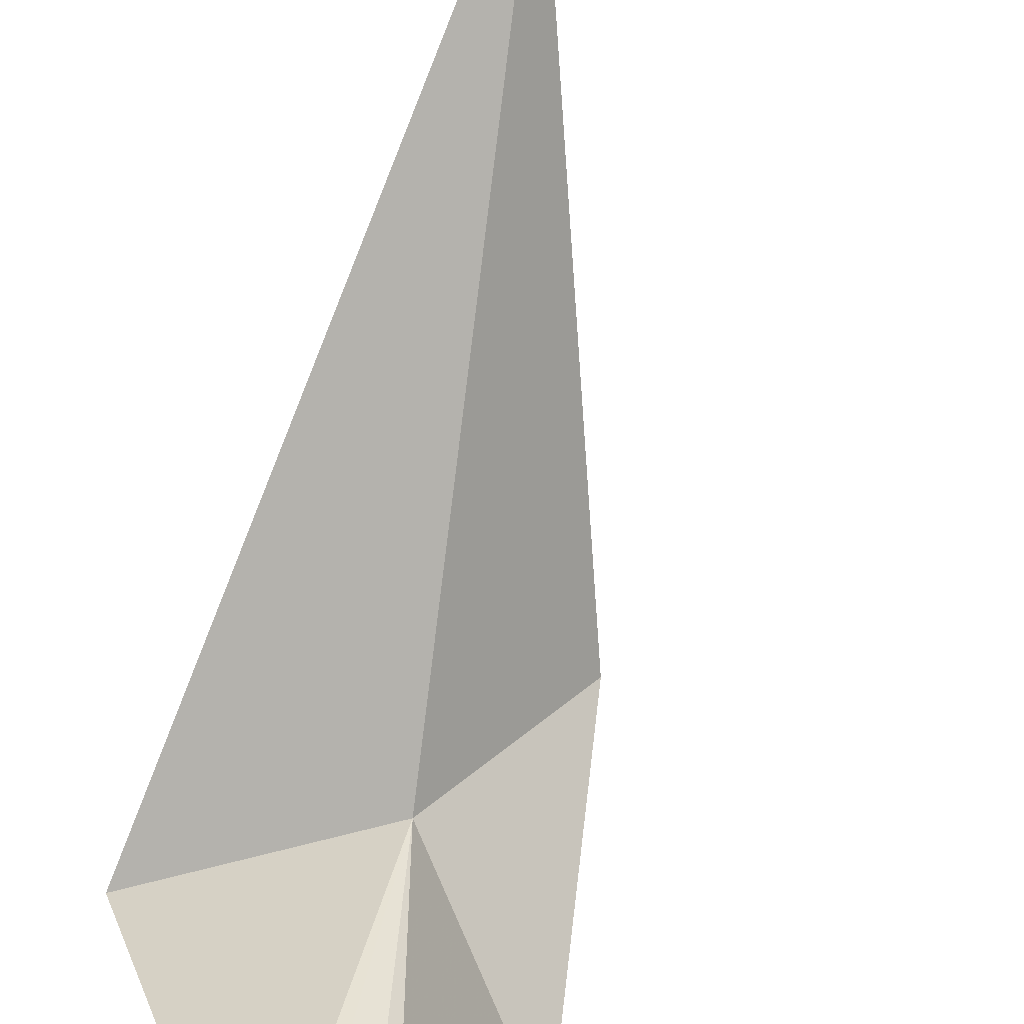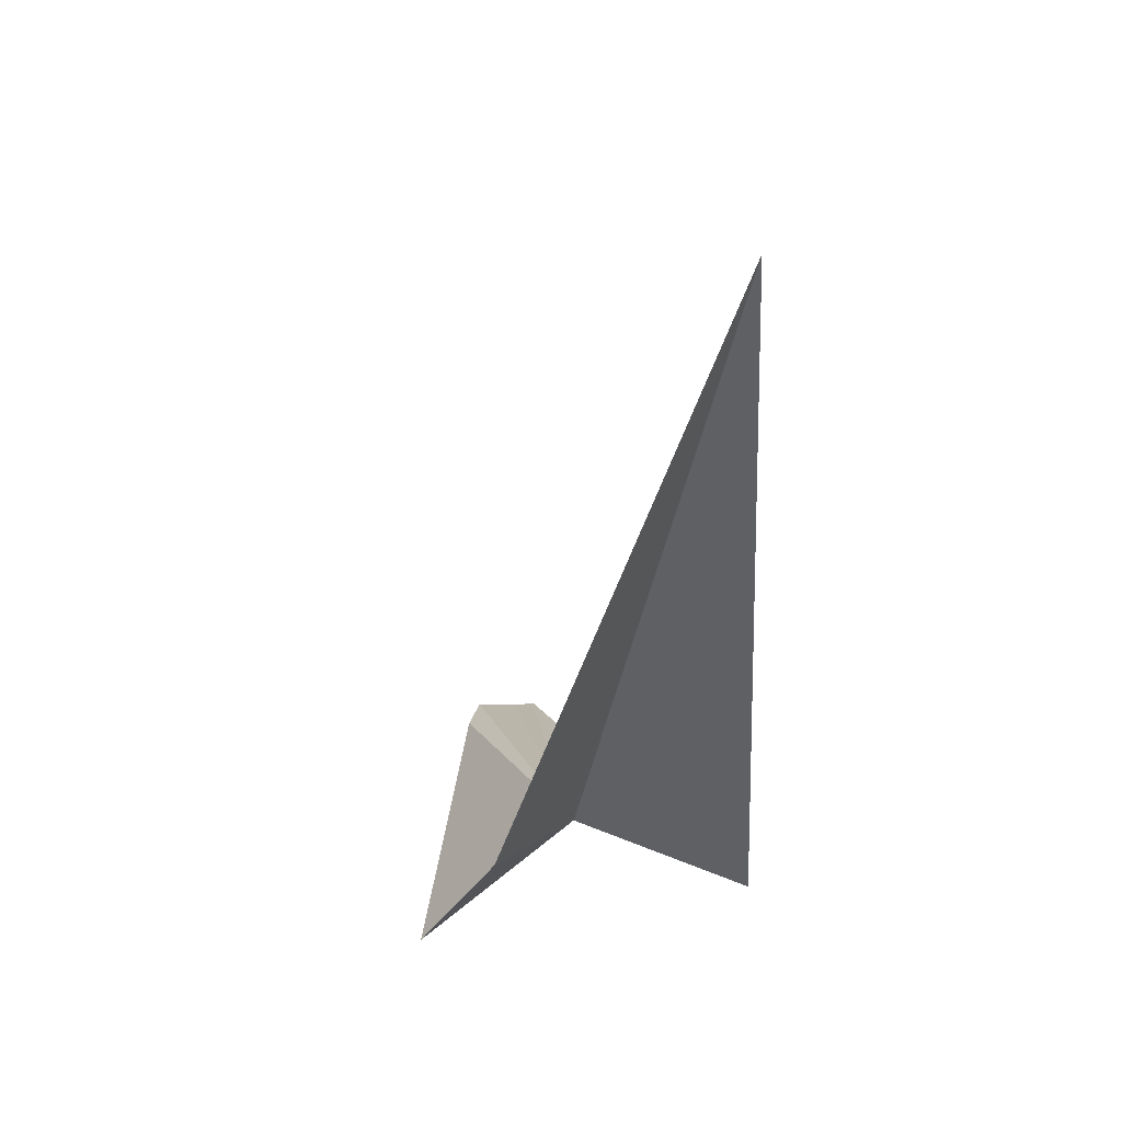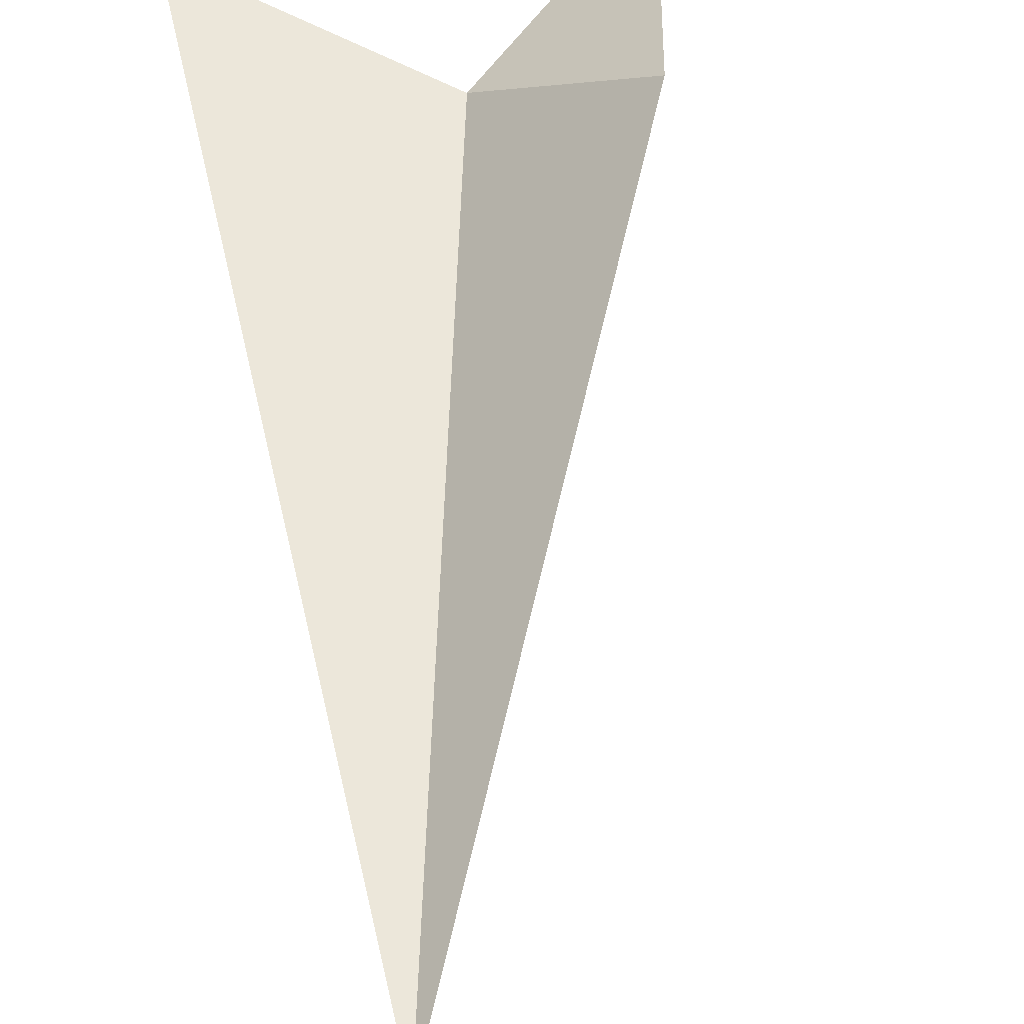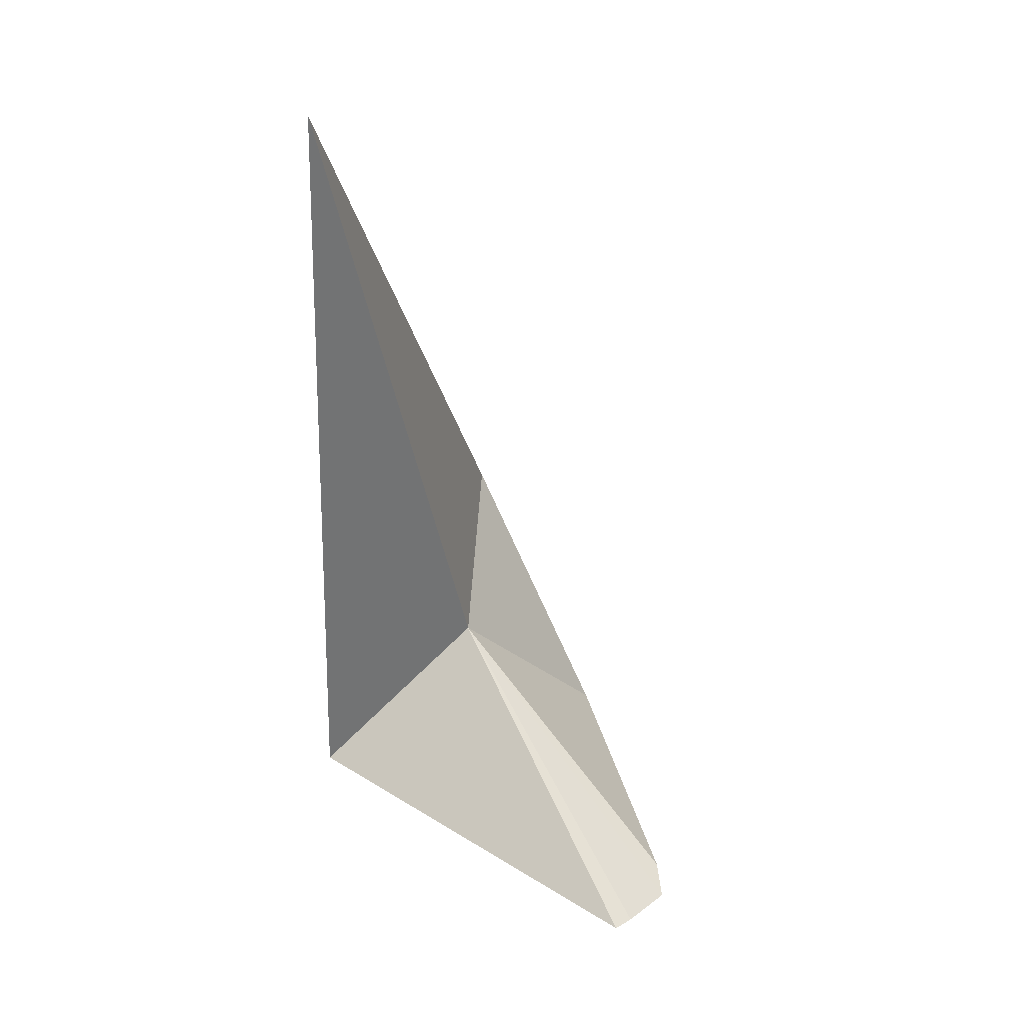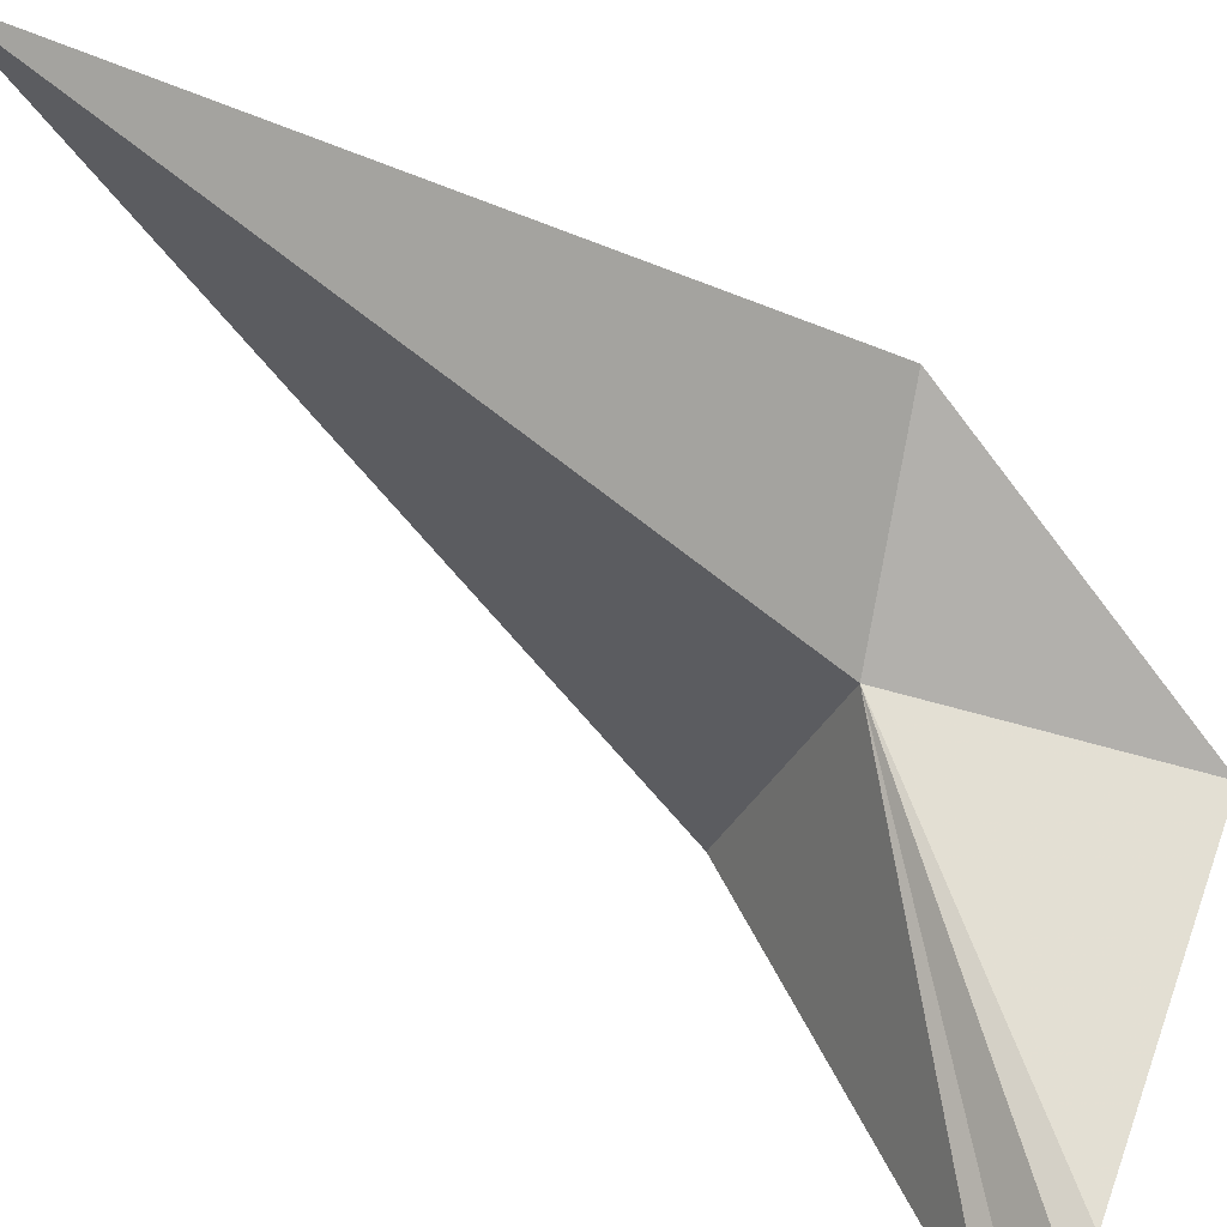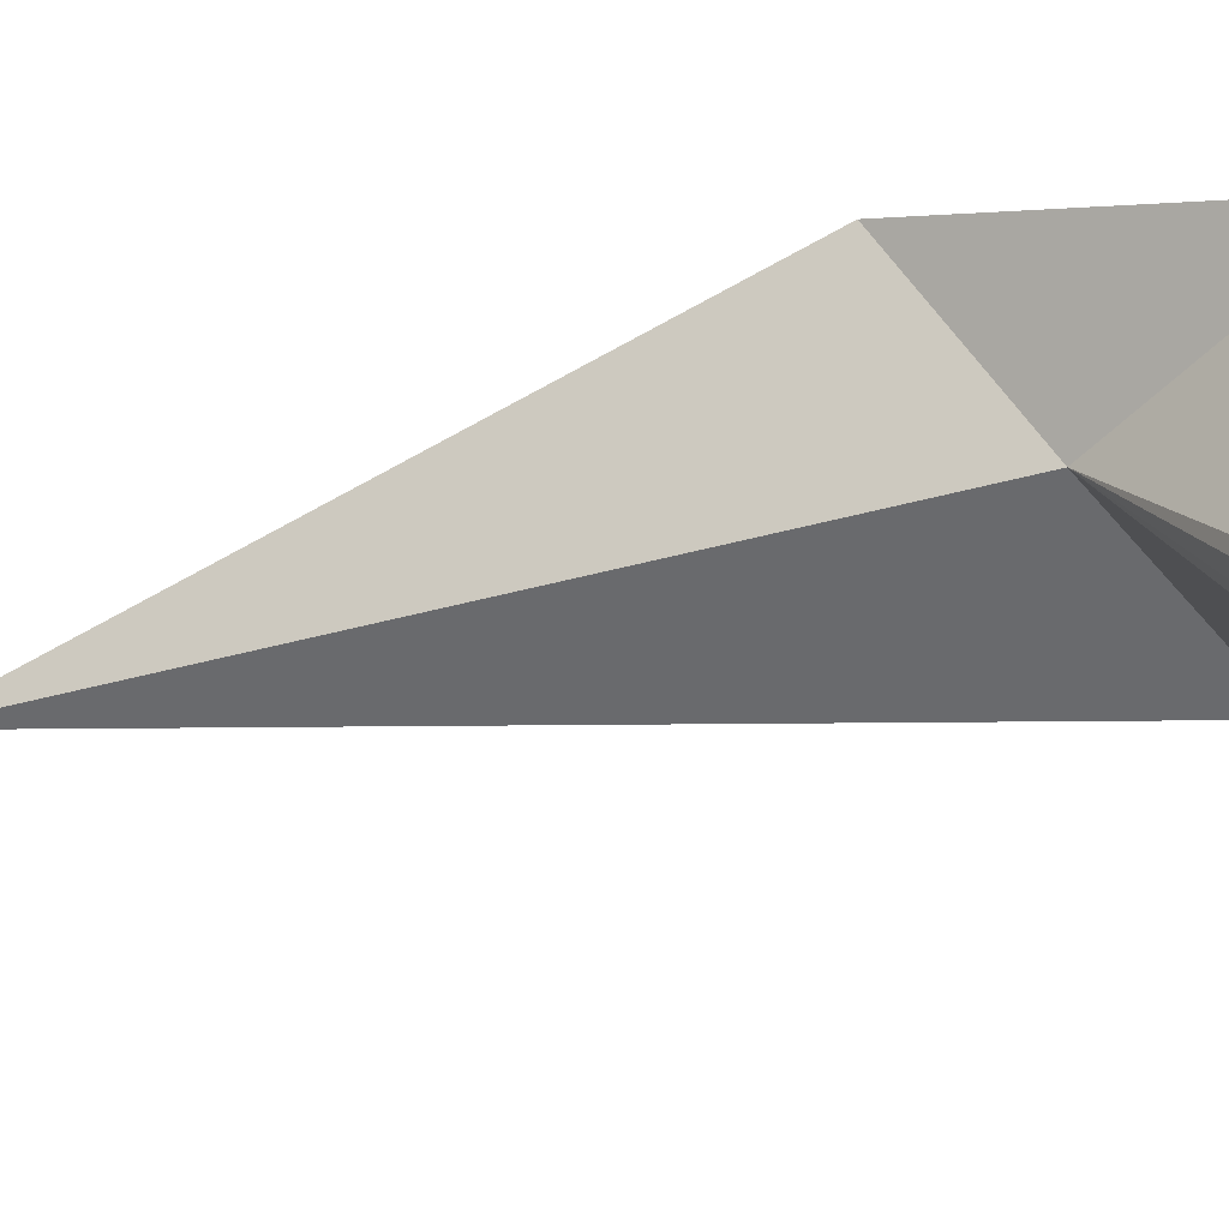
<metadata>
{"format":"obj","ext":"obj","renderer":"f3d","projection":"perspective","resolution":1024,"background":"white","views":[{"elev":-76.6,"azim":161.4,"up":"+Z"},{"elev":41.5,"azim":-13.2,"up":"+Y"},{"elev":59.5,"azim":170.5,"up":"+Z"},{"elev":38.5,"azim":145.3,"up":"+Y"},{"elev":-38.2,"azim":-147.5,"up":"+Z"},{"elev":-61.8,"azim":-85.2,"up":"+Z"}]}
</metadata>
<code>
v 12.28 -18.63 3.134
v 11.32 -17.69 4.273
v 10.83 -20.25 2.9
v 13.54 -12.41 3.564
v 13.97 -19.81 3.336
v 12.4 -20.25 0.002
v 12.59 -20.27 0.002
v 12 -20.15 0.002
v 11.83 -20.08 0.315
f 1 2 3
f 1 4 2
f 1 5 4
f 1 6 7
f 1 3 9
f 1 8 6
f 1 7 5
f 1 9 8

</code>
